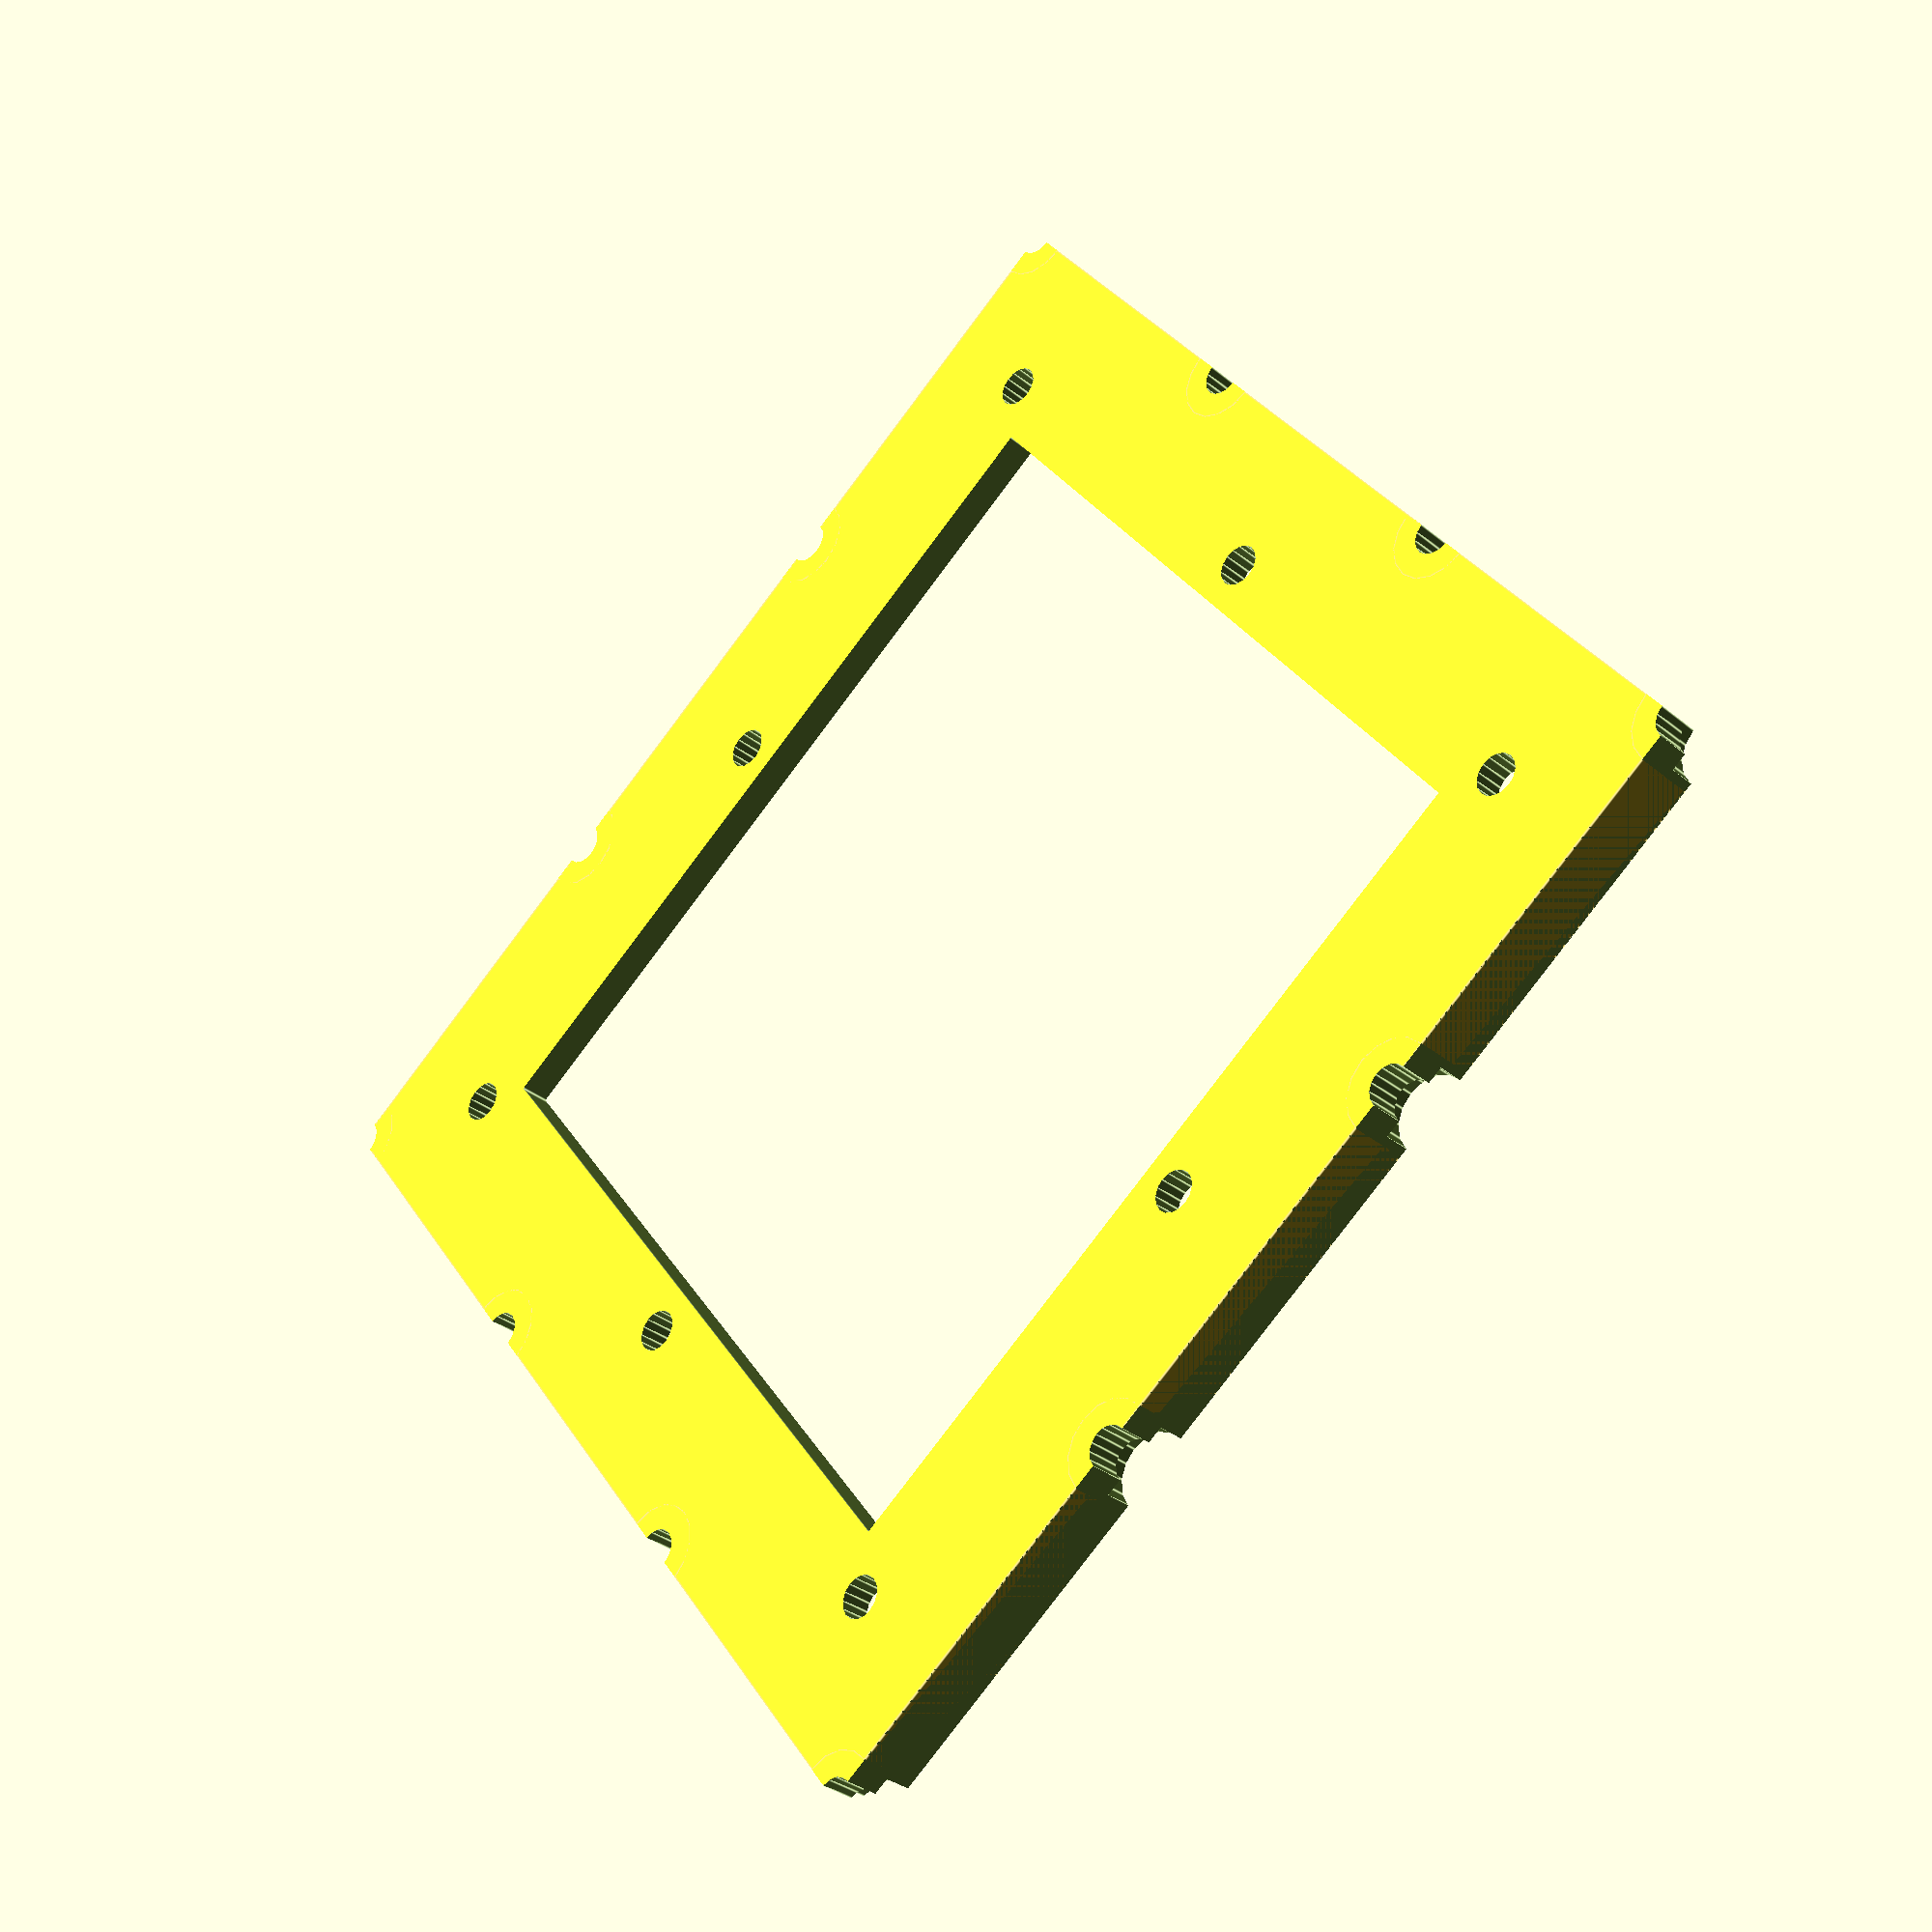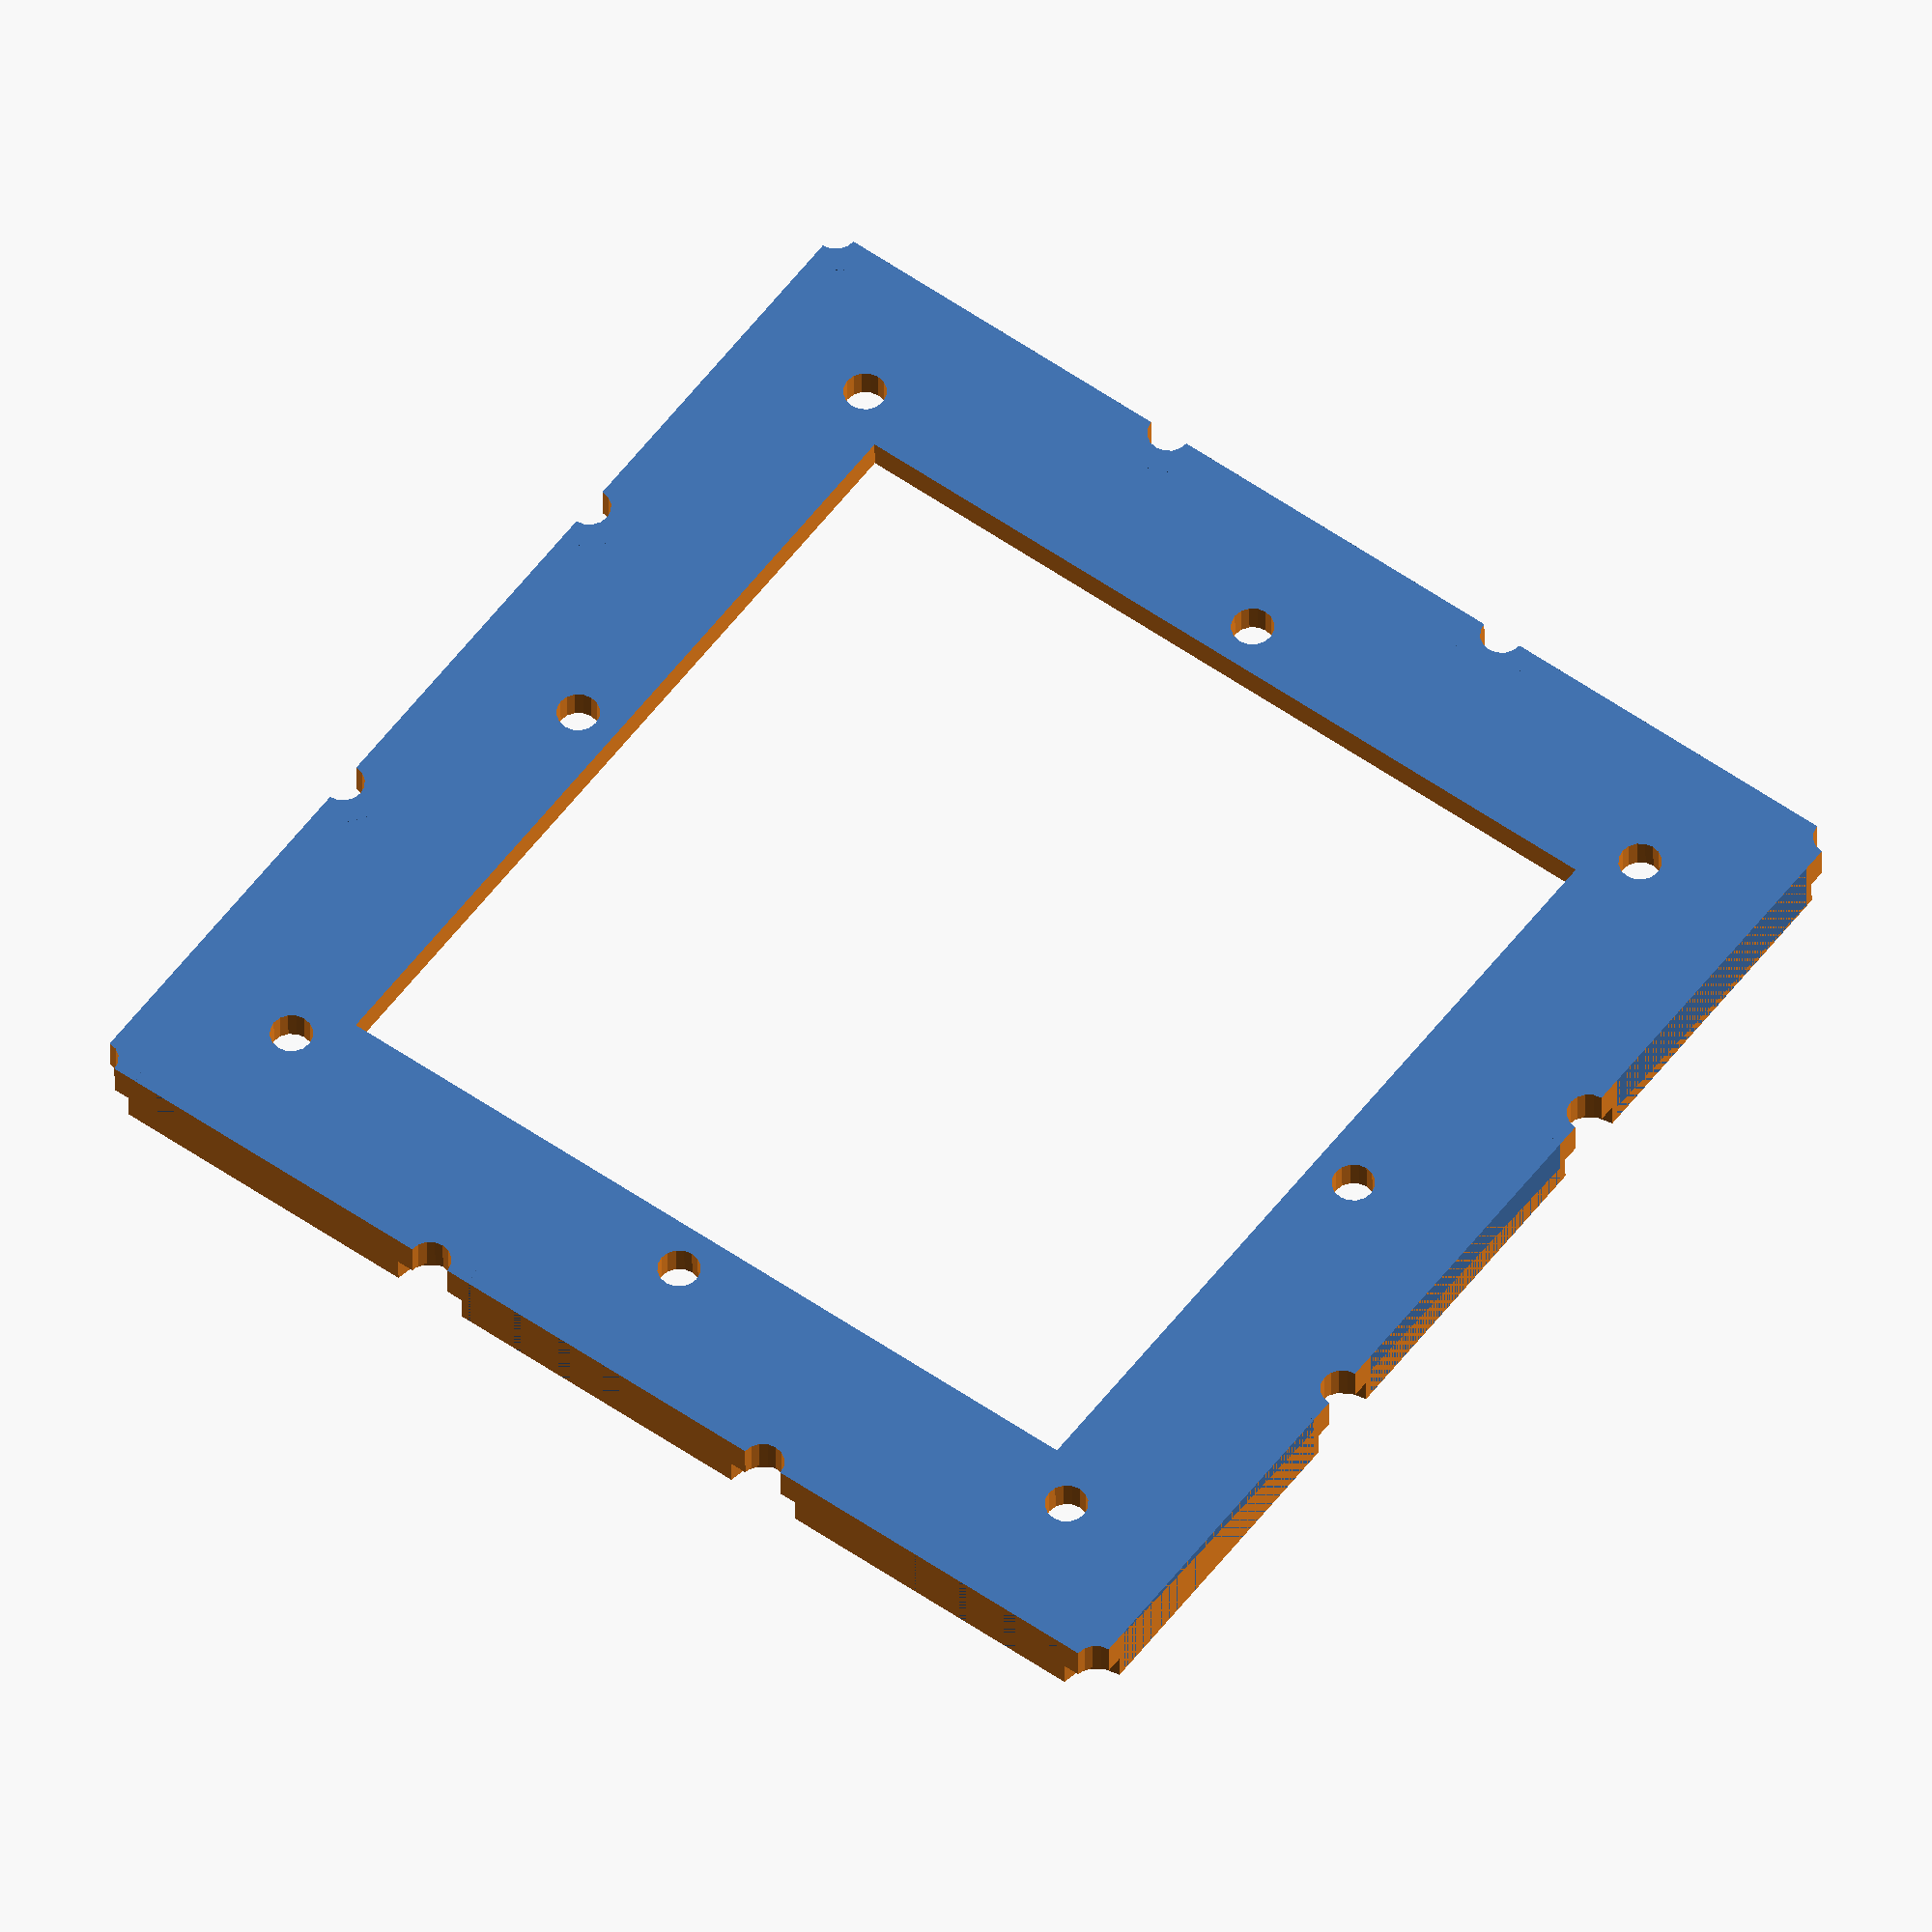
<openscad>
//OpenSCAD-Skript

//Moduldefinition mit Parametern für Frontplattensystem im 19mm-Raster
module FrontElem (
//Parameter
//Frontplattenelement
xwert=3,        //Anzahl der Segmente in horizontaler Richtung
ywert=3,        //Anzahl der Segmente in vertikaler Richtung
segment=18.9,   //Kantenlänge des Segments
hght=3.0,       //Höhe des Rands des Frontplattensegments
thick=1.5,      //verbleibende Dicke des Frontplattensegments
wo=1.0,         //Wandstärke oben
wu=2.0,         //Wandstärke unten
//M3-Schrauben
M3=false,       //Bohrungen für M3-Zylinderkopf-Inbusschraube
skd3=5.6,       //Schraubenkopfdurchmesser M3-Schraube
skh3=3.3,       //Schraubenkopfhöhe M3-Schraube
dsh3=3.1,       //Schaftdurchmesser M3-Schraube
dvst3=7,        //Verstärkung für M3-Schraube
//Schneidschrauben 2mmx6mm
B2mm=true,      //Bohrungen für 2mm-Schneidschrauben
skd2=3.6,       //Schraubenkopfdurchmesser 2mm-Schraube (4.4)
skh2=1.3,       //Schraubenkopfhöhe 2mm-Schraube
dsh2=2.0,       //Schaftdurchmesser 2mm-Schraube
dvst2=4.4,      //Verstärkung für 2mm-Schraube
//Beschriftungsfeld eingesenkt
Btext=6.0,      //Breite Beschriftungsband
Ltext=12,       //Länge Beschriftungsband
Dtext=0.3,      //Tiefe Beschriftungsfeld, oder Null
//LED 3mm
LEDdia=3.0,     //Durchmesser LED
//Quadrat-LED
LEDr=5.0,       //Kantenlänge quadratische LED
//Rechteck-LED
LEDB=5.0,       //Breite der Rechteck-LED
LEDH=3.0,       //Höhe der Rechteck-LED
//Hebel-Kippschalter
KSWdia=6.0,     //Schaftdurchmesser Kippschalter
//Drehschalter
RSWdia=9.2,     //Schaftdurchmesser Drehschalter
RSWdist=9.4,    //Mittenabstand Pin
RSWpin=3.0,     //Durchmesser Pin
//Bohrung für Potischaft 6mm
POTdia=6.8,     //Schaftdurchmesser Poti
//Polklemme M4
TRMdia=4.0,     //Bohrung für Polklemme M4
TRSdia=6.0,     //Bohrung für Telefonbuchse 4mm
//MC-Einbaubuchse
MCdia=11.8,     //Bohrung für MC-Buchse 4mm
MCdist=10.4,    //Abstand Abflachungen
//BNC-Einbaubuchse
BNCdia=9.5,     //Durchmesser Bohrung
BNCdist=8.0,    //Abstand Abflachung
//Panelmeter 3-stellig
PM3B=22.5,      //Breite Panelmeter 3-stellig
PM3H=14.5,      //Höhe Panelmeter 3-stellig
//Panelmeter 4-stellig
PM4B=30.0,      //Breite Panelmeter 4-stellig
PM4H=14.2,      //Höhe Panelmeter 4-stellig
//Kaltgerätestecker
KGSW=27.3,      //Länge Ausschnitt in x-Richtung Kaltgerätestecker
KGSH=20,        //Höhe Ausschnitt in y-Richtung Kaltgerätestecker
KGSR=9          //Rundungsdurchmesser Ausschnitt Kaltgerätestecker
)
//Beginn Modul
{
difference(){   //difference 1
union(){        //union 1
difference(){   //difference 2
union(){        //union 2
    //alles, was vor der nächsten geschweiften Klammer steht, wird zusammengefügt (union 2)
//Körper des Frontplattensegments
cube([xwert*segment, ywert*segment, hght]);


}               //union 2 end
    //alles, was vor der nächsten geschweiften Klammer steht, wird davon abgezogen (difference 2)
/*//Einsenkung in das Segment
polyhedron(
               points= [[wu,wu,thick],                                  //0 unten
                        [xwert*segment-wu,wu,thick],                    //1 unten
                        [xwert*segment-wu,ywert*segment-wu,thick],      //2 unten
                        [wu,ywert*segment-wu,thick],                    //3 unten
                        [wo,wo,hght+0.01],                              //4 oben
                        [wo,ywert*segment-wo, hght+0.01],               //5 oben
                        [xwert*segment-wo,ywert*segment-wo,hght+0.01],  //6 oben
                        [xwert*segment-wo,wo,hght+0.01],                //7 oben
                       ],
               faces=  [[0,1,2,3],      //Boden
                        [0,4,7,1],      //Deckel
                        [1,7,6,2],      //Front
                        [2,6,5,3],      //Seitenwand rechts
                        [3,5,4,0],      //Rückwand
                        [4,5,6,7]]      //Seitenwand links
               );  */ 
//Ausschnitt Rahmen VU-Meter
translate([xwert*segment/2-49/2,ywert*segment/2-49/2,thick]) cube([49,49,15]);

/*
//Ausschnitt Schalter
translate([xwert*segment/2-30/2,ywert*segment/2+4.5,-0.1]) cube([30,11,20]);
*/

/*//Ausschnitt Kaltgerätestecker
translate([0,7,0]) {
//Mittenausschnitt
translate([xwert*segment/2-22/2,ywert*segment/2-14,-0.1]) cube([22,14,20]);
//Rundungen
translate([xwert*segment/2-22/2,ywert*segment/2-14,-0.1])cylinder(d=8,h=20,$fn=32);
translate([xwert*segment/2-22/2,ywert*segment/2,-0.1])cylinder(d=8,h=20,$fn=32);
translate([xwert*segment/2+22/2,ywert*segment/2-14,-0.1])cylinder(d=8,h=20,$fn=32);
translate([xwert*segment/2+22/2,ywert*segment/2,-0.1])cylinder(d=8,h=20,$fn=32);
//Seitensegmente
translate([xwert*segment/2-22/2,ywert*segment/2-0.1,-0.1]) cube([22,4+0.1,20]);
translate([xwert*segment/2-22/2,ywert*segment/2-14-4,-0.1]) cube([22,4+0.1,20]);
translate([xwert*segment/2-22/2-4,ywert*segment/2-14,-0.1]) cube([4+0.1,14,20]);
translate([xwert*segment/2+22/2-0.1,ywert*segment/2-14,-0.1]) cube([4+0.1,14,20]);
//Schraubenlöcher
translate([xwert*segment/2-36/2,ywert*segment/2-14/2,-0.1])cylinder(d1=3,d2=7,h=2,$fn=32);
translate([xwert*segment/2+36/2,ywert*segment/2-14/2,-0.1])cylinder(d1=3,d2=7,h=2,$fn=32);
};
*/

/*
//Bohrung für LED mittig (Mindestgröße 1x1)
translate([xwert*segment/2,ywert*segment/2-3,-0.1])  cylinder(d=LEDdia, h=10, $fn=32);
*/

/*
//Bohrung für 2x 3mm-LED nach unten versetzt mit Textfeld darüber (Mindestgröße 1x1, bei 10mm LED 1x2)
translate([xwert*segment/2-3,ywert*segment/2-3,-0.1])  cylinder(d=LEDdia, h=10, $fn=32);
translate([xwert*segment/2+3,ywert*segment/2-3,-0.1])  cylinder(d=LEDdia, h=10, $fn=32);
translate([xwert*segment/2-Ltext/2,ywert*segment/2,thick-Dtext+0.05])  cube([Ltext, Btext, Dtext]); 
*/

/*
//Bohrung für Kippschalter mittig (Mindestgröße 1x1)
translate([xwert*segment/2,ywert*segment/2,-0.1])  cylinder(d=KSWdia, h=10, $fn=32); 
*/

/*
//Bohrungen für Drehschalter mit Pin (Mindestgröße 2x2)
translate([xwert*segment/2,ywert*segment/2,-0.1])  cylinder(d=RSWdia, h=10, $fn=32);
translate([xwert*segment/2+RSWdist,ywert*segment/2,-0.1])  cylinder(d=RSWpin, h=1.5, $fn=32);
*/

/*
//Bohrung für Potentiometer 3mm-Schaft (Mindestgröße 1x1)
translate([xwert*segment/2,ywert*segment/2,-0.1])  cylinder(d=POTdia, h=10, $fn=32);
*/

/*
//Bohrung für 2x 4mm-Polklemme M4 (Mindestgröße 1x1)
translate([xwert*segment/2-10,ywert*segment/2,-0.1])  cylinder(d=TRMdia, h=10, $fn=32);
translate([xwert*segment/2+10,ywert*segment/2,-0.1])  cylinder(d=TRMdia, h=10, $fn=32);
*/
/*
//Bohrung für 4mm-Telefonbuchse (Mindestgröße 1x1)
translate([xwert*segment/2,ywert*segment/2,-0.1])  cylinder(d=TRSdia, h=10, $fn=32);
*/

/*
//Bohrung für 4mm-MC-Buchse (Mindestgröße 2x2), siehe auch union1 für Abflachungen
translate([xwert*segment/2,ywert*segment/2,-0.1])  cylinder(d=MCdia, h=10, $fn=32);
*/

/*
//Bohrung für BNC-Buchse (Mindestgröße 1x1), siehe auch union1 für Abflachungen
translate([xwert*segment/2,ywert*segment/2,-0.1])  cylinder(d=BNCdia, h=10, $fn=32);
*/

/*
//Ausschnitt Panelmeter 3-stellig (Mindestgröße 2x1)
translate([xwert*segment/2-PM3B/2,ywert*segment/2-PM3H/2,-0.1])  cube([PM3B, PM3H, 10]);
*/

/*
//Ausschnitt Panelmeter 4-stellig (Mindestgröße 2x1)
translate([xwert*segment/2-PM4B/2,ywert*segment/2-PM4H/2,-0.1])  cube([PM4B, PM4H, 10]);
*/       


//Ausschnitt VU-Meter 40x40mm(Mindestgröße 3x3)
translate([xwert*segment/2-39.8/2,ywert*segment/2-39.8/2,-0.1])  cube([39.8, 39.8, 10]);
//Bohrungen Schrauben
translate([xwert*segment/2-44/2,ywert*segment/2-44/2,-0.1])  cylinder(d=dsh2,h=10,$fn=16);
translate([xwert*segment/2-44/2,ywert*segment/2+44/2,-0.1])  cylinder(d=dsh2,h=10,$fn=16);
translate([xwert*segment/2-44/2,ywert*segment/2,-0.1])  cylinder(d=dsh2,h=10,$fn=16);
translate([xwert*segment/2,ywert*segment/2+44/2,-0.1])  cylinder(d=dsh2,h=10,$fn=16);
translate([xwert*segment/2+44/2,ywert*segment/2-44/2,-0.1])  cylinder(d=dsh2,h=10,$fn=16);
translate([xwert*segment/2+44/2,ywert*segment/2+44/2,-0.1])  cylinder(d=dsh2,h=10,$fn=16);
translate([xwert*segment/2+44/2,ywert*segment/2,-0.1])  cylinder(d=dsh2,h=10,$fn=16);
translate([xwert*segment/2,ywert*segment/2-44/2,-0.1])  cylinder(d=dsh2,h=10,$fn=16);
}  //difference 2 end
    //alles, was vor der nächsten geschweiften Klammer steht, wird dazu hinzugefügt (union 1)
//Verstärkungen für Schrauben x-Achse unten
for (x=[0:segment:xwert*segment])
{
if (M3==true) translate([x,0,0]) cylinder(d=dvst3,h=hght,$fn=16);
if (B2mm==true) translate([x,0,0]) cylinder(d=dvst2,h=hght,$fn=16);
}
//Verstärkungen für Schrauben x-Achse oben
for (x=[0:segment:xwert*segment])
{
if (M3==true) translate([x,ywert*segment,0]) cylinder(d=dvst3,h=hght,$fn=16);
if (B2mm==true) translate([x,ywert*segment,0]) cylinder(d=dvst2,h=hght,$fn=16);
}
//Verstärkungen für Schrauben y-Achse links
for (y=[0:segment:ywert*segment])
{
if (M3==true) translate([0,y,0]) cylinder(d=dvst3,h=hght,$fn=16);
if (B2mm==true) translate([0,y,0]) cylinder(d=dvst2,h=hght,$fn=16);
}
//Verstärkungen für Schrauben y-Achse rechts
for (y=[0:segment:ywert*segment])
{
if (M3==true) translate([xwert*segment,y,0]) cylinder(d=dvst3,h=hght,$fn=16);
if (B2mm==true) translate([xwert*segment,y,0]) cylinder(d=dvst2,h=hght,$fn=16);
}

/*
//Abflachungen für 4mm-MC-Buchse (Mindestgröße 2x2)
translate([xwert*segment/2-5,ywert*segment/2+MCdist/2,0])  cube([10,3,thick]);
translate([xwert*segment/2-5,ywert*segment/2-MCdist/2-3,0])  cube([10,3,thick]);
*/

/*
//Abflachungen für BNC-Buchse (Mindestgröße 1x1)
translate([xwert*segment/2-5,ywert*segment/2+BNCdist/2,0])  cube([10,3,thick]);
translate([xwert*segment/2-5,ywert*segment/2-BNCdist/2-3,0])  cube([10,3,thick]);
*/

}               //union 1 end
    //alles, was vor der nächsten geschweiften Klammer steht, wird davon wieder abgezogen (difference 1)
//Bohrungen für Schrauben x-Achse unten
for (x=[0:segment:xwert*segment])
{
if (M3==true) translate([x,0,-0.1]) cylinder(d=dsh3,h=2*hght,$fn=16);
if (M3==true) translate([x,0,hght-skh3]) cylinder(d=skd3,h=2*hght,$fn=16);
if (B2mm==true) translate([x,0,-0.1]) cylinder(d=dsh2,h=2*hght,$fn=16);
if (B2mm==true) translate([x,0,hght-skh2]) cylinder(d=skd2,h=2*hght,$fn=16); 
}
//Bohrungen für Schrauben x-Achse oben
for (x=[0:segment:xwert*segment])
{
if (M3==true) translate([x,ywert*segment,-0.1]) cylinder(d=dsh3,h=2*hght,$fn=16);
if (M3==true) translate([x,ywert*segment,hght-skh3]) cylinder(d=skd3,h=2*hght,$fn=16);
if (B2mm==true) translate([x,ywert*segment,-0.1]) cylinder(d=dsh2,h=2*hght,$fn=16);
if (B2mm==true) translate([x,ywert*segment,hght-skh2]) cylinder(d=skd2,h=2*hght,$fn=16); 
}
//Bohrungen für Schrauben y-Achse links
for (y=[0:segment:ywert*segment])
{
if (M3==true) translate([0,y,-0.1]) cylinder(d=dsh3,h=2*hght,$fn=16);
if (M3==true) translate([0,y,hght-skh3]) cylinder(d=skd3,h=2*hght,$fn=16);
if (B2mm==true) translate([0,y,-0.1]) cylinder(d=dsh2,h=2*hght,$fn=16);
if (B2mm==true) translate([0,y,hght-skh2]) cylinder(d=skd2,h=2*hght,$fn=16); 
}
//Bohrungen für Schrauben y-Achse rechts
for (y=[0:segment:ywert*segment])
{
if (M3==true) translate([xwert*segment,y,-0.1]) cylinder(d=dsh3,h=2*hght,$fn=16);
if (M3==true) translate([xwert*segment,y,hght-skh3]) cylinder(d=skd3,h=2*hght,$fn=16);
if (B2mm==true) translate([xwert*segment,y,-0.1]) cylinder(d=dsh2,h=2*hght,$fn=16);
if (B2mm==true) translate([xwert*segment,y,hght-skh2]) cylinder(d=skd2,h=2*hght,$fn=16); 
}
//Abschneiden Verstärkungen unten
translate([-250,-10,-0.1])
cube([500,10,25]);
//Abschneiden Verstärkungen oben
translate([-250,ywert*segment,-0.1])
cube([500,10,25]);
//Abschneiden Verstärkungen links
translate([-10,-250,-0.1])
cube([10,500,25]);
//Abschneiden Verstärkungen rechts
translate([xwert*segment,-250,-0.1])
cube([10,500,25]);
}               //difference 1 end

}  //module end

//Hier werden Instanzen des Moduls aufgerufen
translate([0,0,0]) FrontElem();


</openscad>
<views>
elev=213.3 azim=306.3 roll=318.2 proj=p view=edges
elev=214.4 azim=233.5 roll=359.6 proj=o view=solid
</views>
